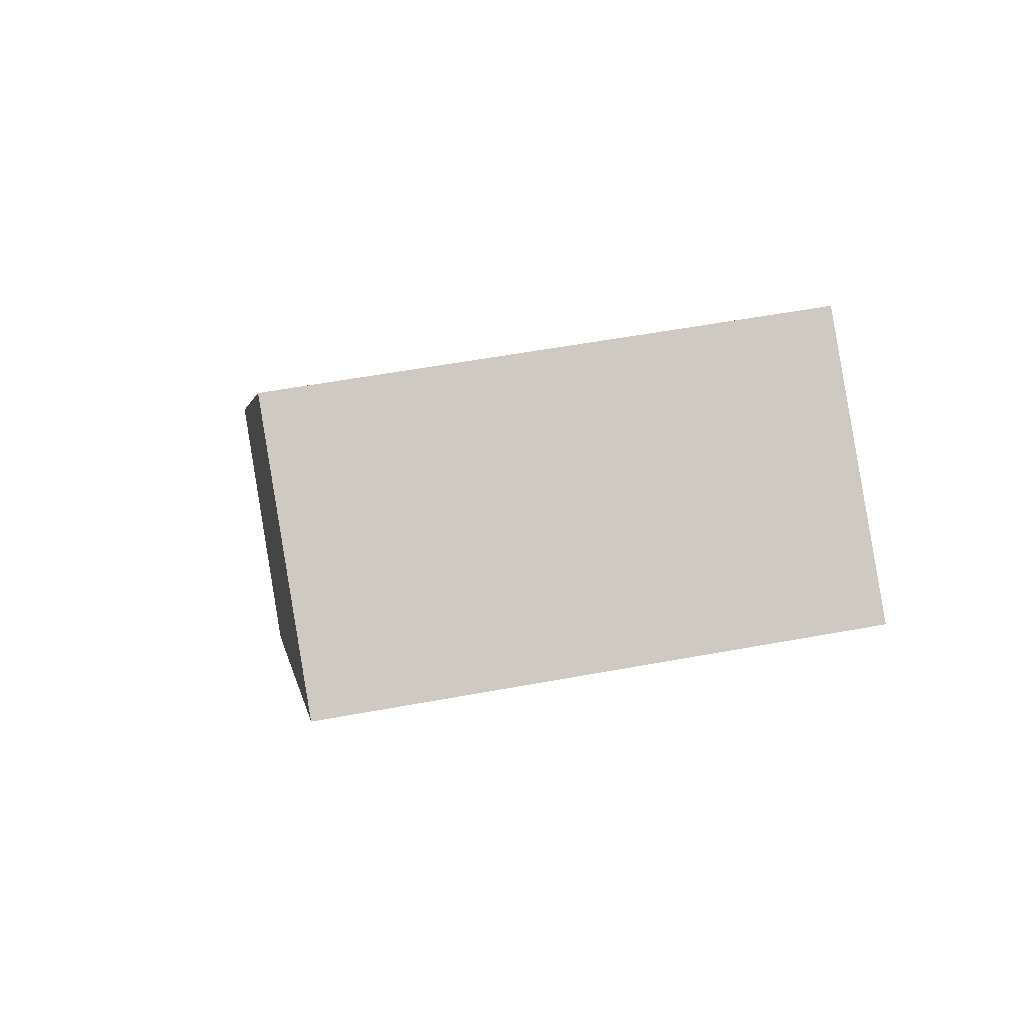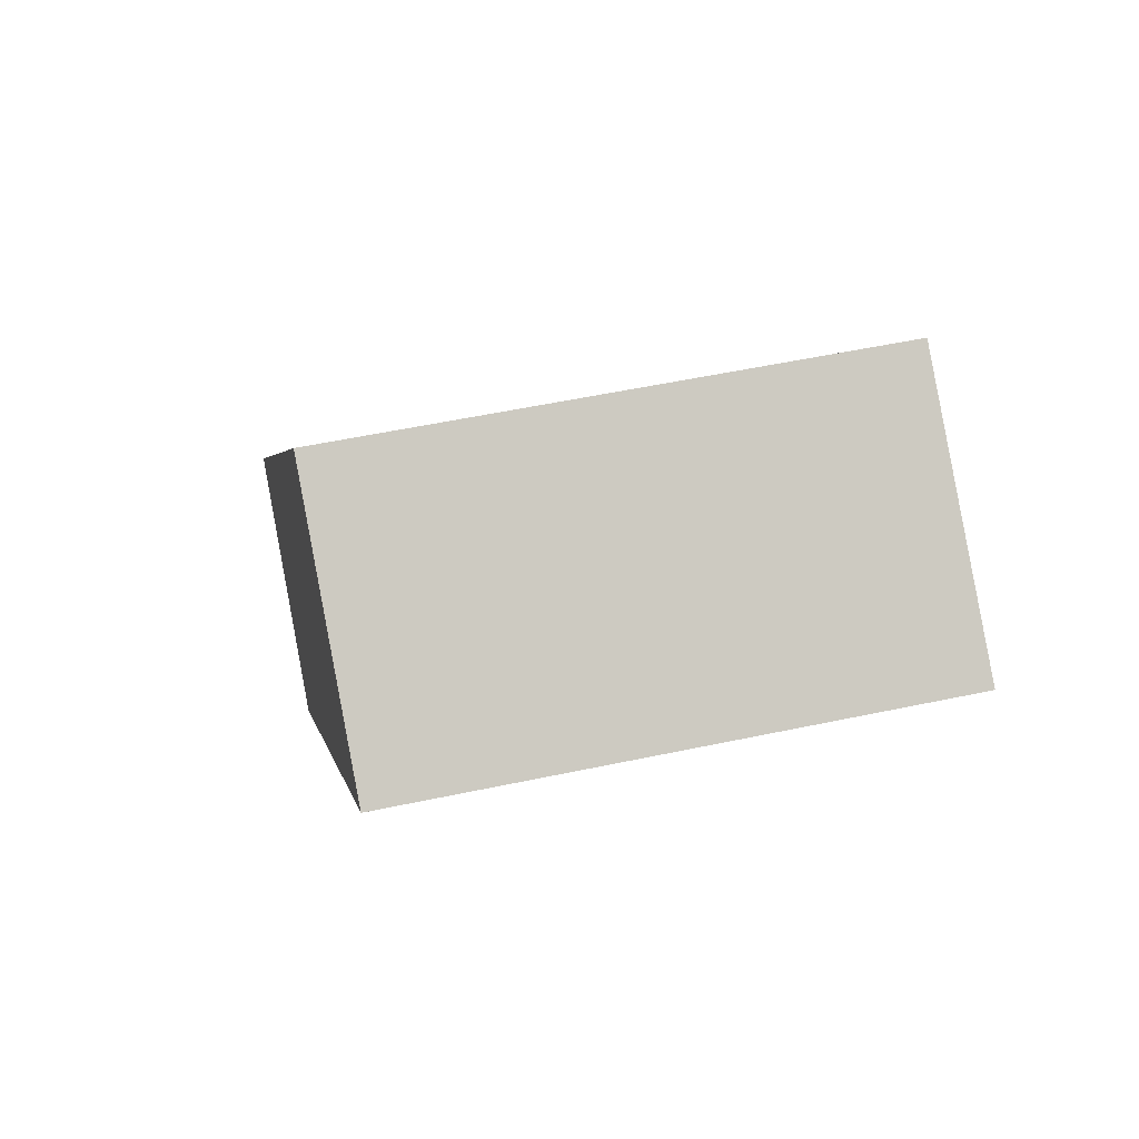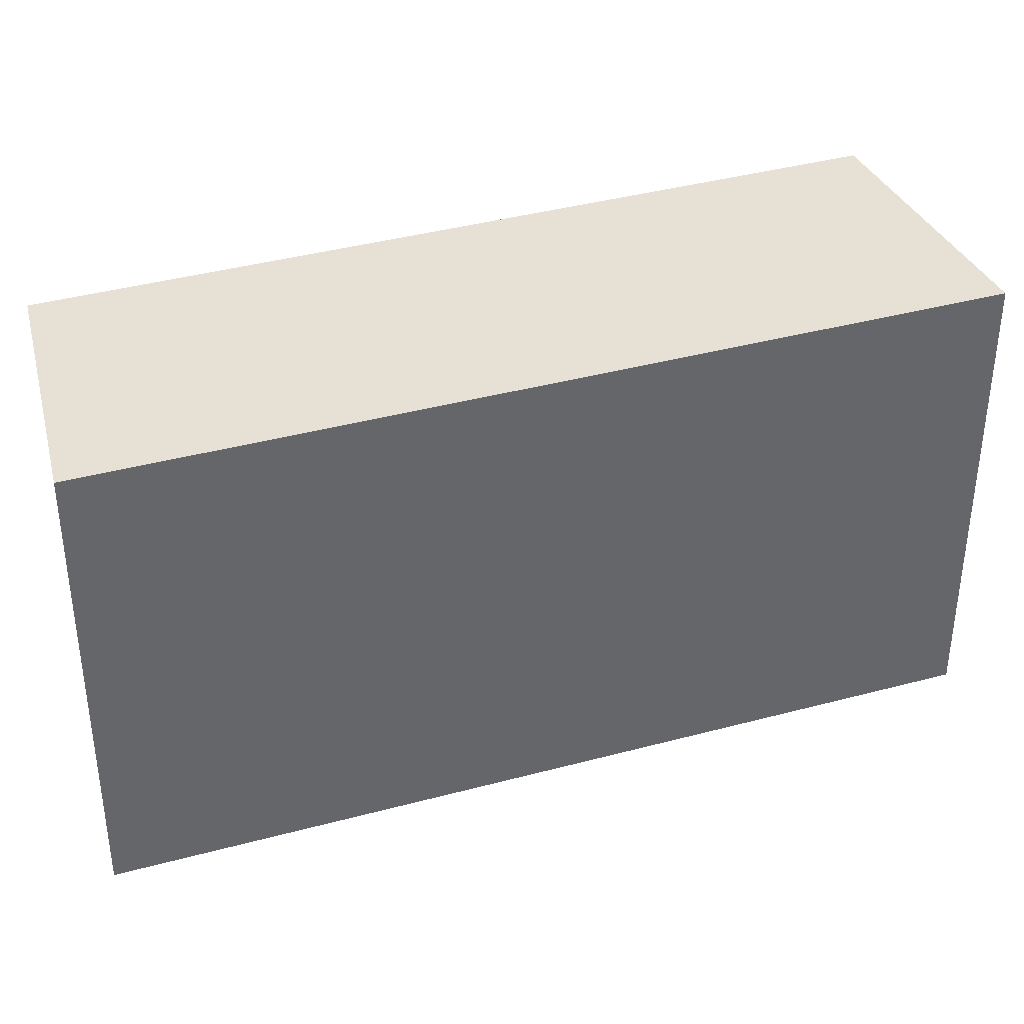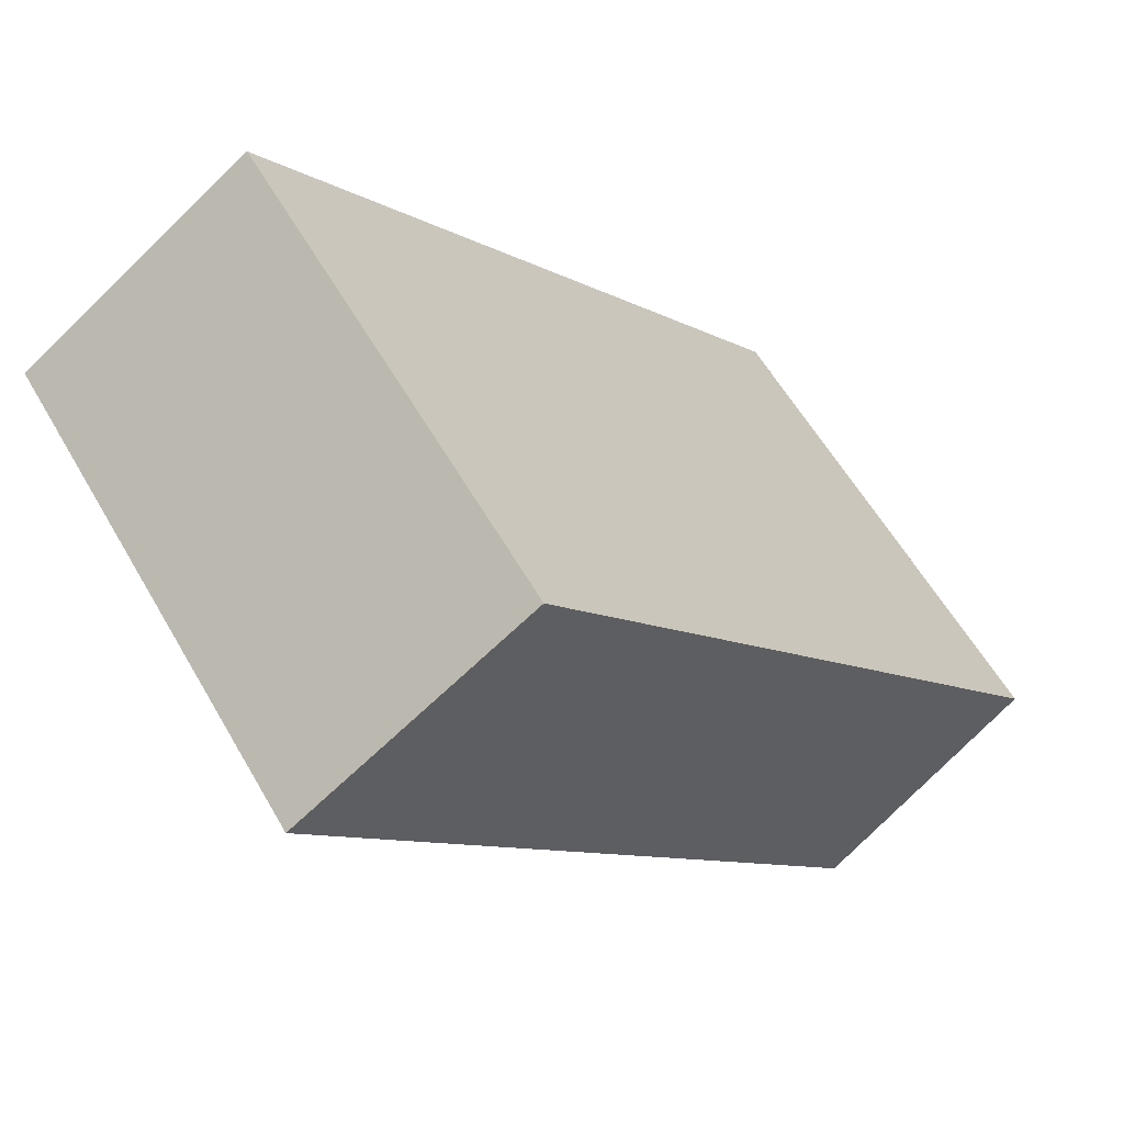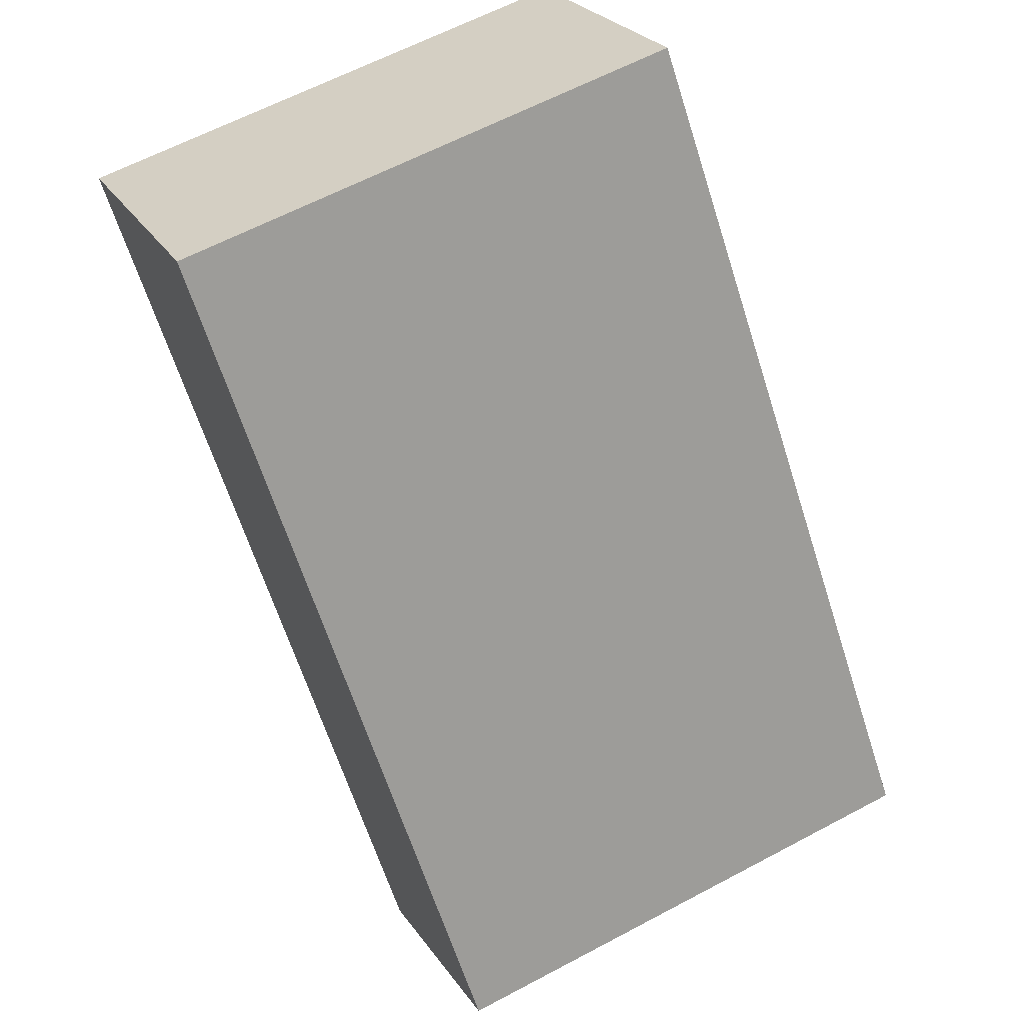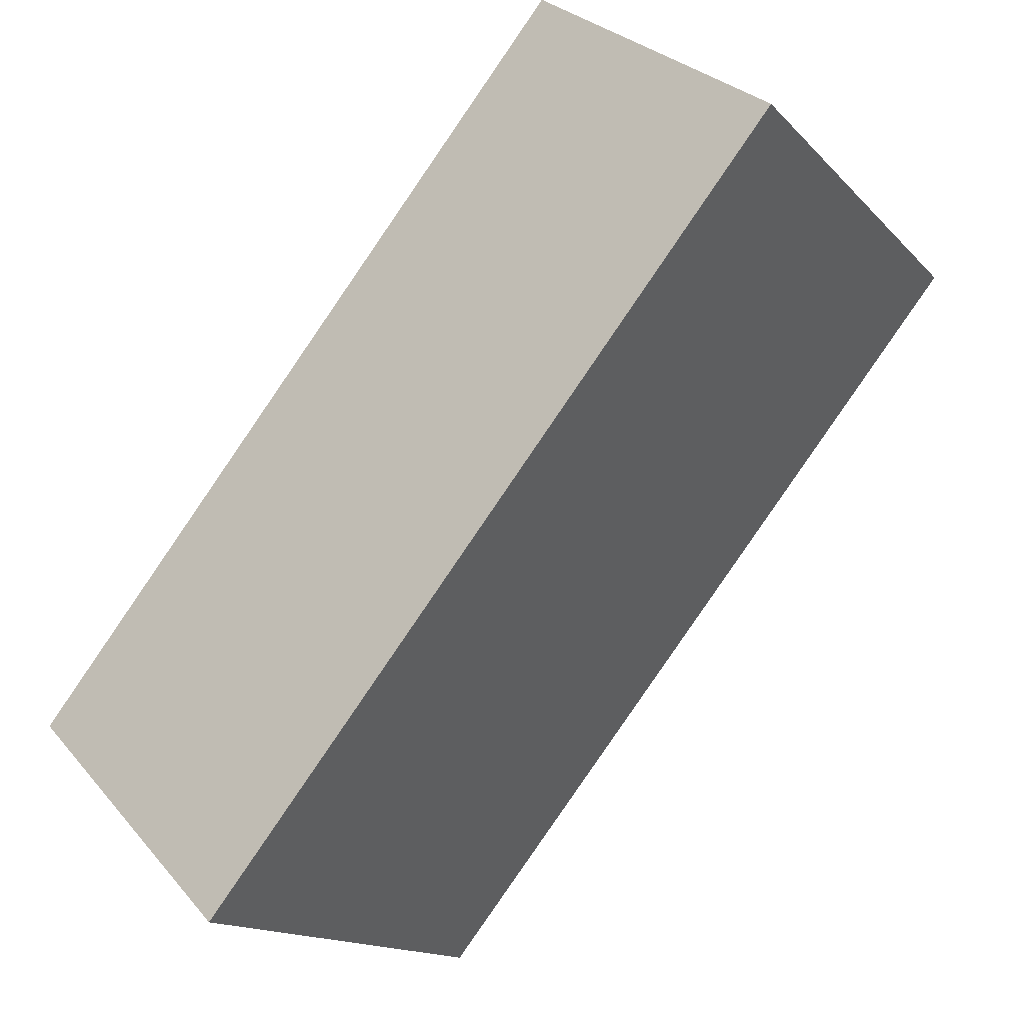
<metadata>
{"format":"obj","ext":"obj","renderer":"f3d","projection":"perspective","resolution":1024,"background":"white","views":[{"elev":52.7,"azim":78.6,"up":"+Z"},{"elev":53.2,"azim":77.1,"up":"+Z"},{"elev":39.2,"azim":110.7,"up":"+Y"},{"elev":59.1,"azim":150.2,"up":"+Z"},{"elev":62.2,"azim":-118.4,"up":"+Z"},{"elev":-14.9,"azim":26.8,"up":"+Z"}]}
</metadata>
<code>
v  0 2.452 1.501e-16
v  3.823 2.452 2.503
v  0.97 2.452 -0.986
v  2.69 2.452 3.274
v  3.823 -1.533e-16 2.503
v  0.97 6.038e-17 -0.986
v  0 0 0
v  2.69 -2.005e-16 3.274
g defaultobject
f 1 2 3
f 2 1 4
f 5 3 2
f 3 5 6
f 6 1 3
f 1 6 7
f 7 4 1
f 4 7 8
f 8 2 4
f 2 8 5
f 8 6 5
f 6 8 7

</code>
